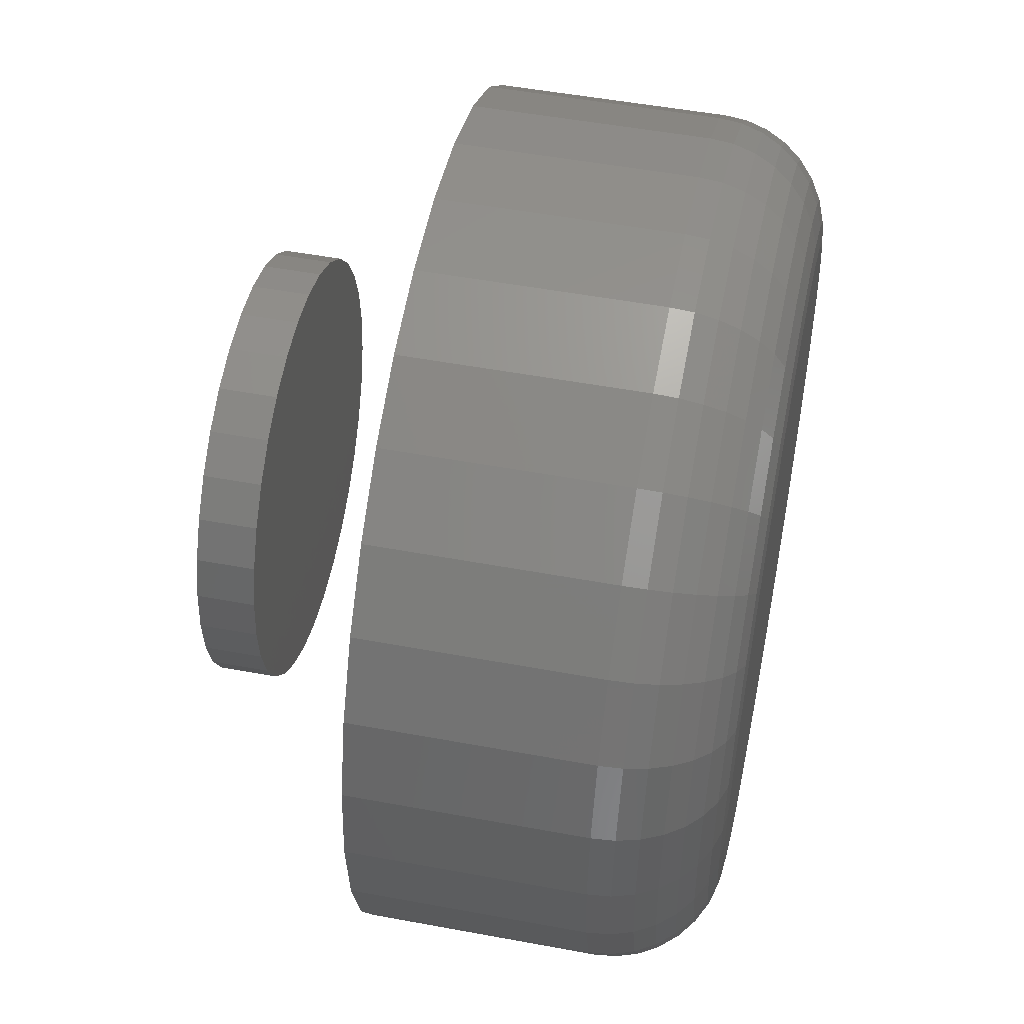
<metadata>
{"format":"stl","ext":"stl","renderer":"f3d","projection":"perspective","resolution":1024,"background":"white","views":[{"elev":50.8,"azim":-78.5,"up":"+Y"}]}
</metadata>
<code>
# stl→obj: 384 verts, 760 faces
v -0.01509 0.08453 0.1484
v 0.01854 0.08453 0.1484
v 0.001727 0.08618 0.1484
v -0.03125 0.07962 0.1484
v 0.03471 0.07962 0.1484
v -0.04615 0.07166 0.1484
v 0.04961 0.07166 0.1484
v -0.05921 0.06094 0.1484
v 0.06267 0.06094 0.1484
v 0.06267 -0.06094 0.1484
v -0.04615 -0.07166 0.1484
v 0.04961 -0.07166 0.1484
v -0.03125 -0.07962 0.1484
v 0.03471 -0.07962 0.1484
v -0.01509 -0.08453 0.1484
v 0.01854 -0.08453 0.1484
v 0.001727 -0.08618 0.1484
v 0.07339 0.04788 0.1484
v -0.06993 0.04788 0.1484
v 0.08135 0.03298 0.1484
v -0.0779 0.03298 0.1484
v 0.08626 0.01681 0.1484
v -0.0828 0.01681 0.1484
v 0.08791 -2.267e-17 0.1484
v -0.08446 8.99e-18 0.1484
v 0.08626 -0.01681 0.1484
v -0.0828 -0.01681 0.1484
v 0.08135 -0.03298 0.1484
v -0.0779 -0.03298 0.1484
v 0.07339 -0.04788 0.1484
v -0.06993 -0.04788 0.1484
v -0.05921 -0.06094 0.1484
v 0.1192 0 0.05469
v 0.1192 -2.876e-17 0.1172
v 0.1169 -0.02291 0.05469
v 0.1169 -0.02291 0.1172
v 0.1102 -0.04494 0.05469
v 0.1102 -0.04494 0.1172
v 0.09937 -0.06524 0.05469
v 0.09937 -0.06524 0.1172
v 0.08477 -0.08304 0.05469
v 0.08477 -0.08304 0.1172
v 0.06697 -0.09764 0.05469
v 0.06697 -0.09764 0.1172
v 0.04667 -0.1085 0.05469
v 0.04667 -0.1085 0.1172
v 0.02464 -0.1152 0.05469
v 0.02464 -0.1152 0.1172
v 0.001727 -0.1174 0.05469
v 0.001727 -0.1174 0.1172
v -0.02118 -0.1152 0.05469
v -0.02118 -0.1152 0.1172
v -0.04321 -0.1085 0.05469
v -0.04321 -0.1085 0.1172
v -0.06352 -0.09764 0.05469
v -0.06352 -0.09764 0.1172
v -0.08131 -0.08304 0.05469
v -0.08131 -0.08304 0.1172
v -0.09592 -0.06524 0.05469
v -0.09592 -0.06524 0.1172
v -0.1068 -0.04494 0.05469
v -0.1068 -0.04494 0.1172
v -0.1135 -0.02291 0.05469
v -0.1135 -0.02291 0.1172
v -0.1157 1.438e-17 0.05469
v -0.1157 1.438e-17 0.1172
v -0.1135 0.02291 0.05469
v -0.1135 0.02291 0.1172
v -0.1068 0.04494 0.05469
v -0.1068 0.04494 0.1172
v -0.09592 0.06524 0.05469
v -0.09592 0.06524 0.1172
v -0.08131 0.08304 0.05469
v -0.08131 0.08304 0.1172
v -0.06352 0.09764 0.05469
v -0.06352 0.09764 0.1172
v -0.04321 0.1085 0.05469
v -0.04321 0.1085 0.1172
v -0.02118 0.1152 0.05469
v -0.02118 0.1152 0.1172
v 0.001727 0.1174 0.05469
v 0.001727 0.1174 0.1172
v 0.02464 0.1152 0.05469
v 0.02464 0.1152 0.1172
v 0.04667 0.1085 0.05469
v 0.04667 0.1085 0.1172
v 0.06697 0.09764 0.05469
v 0.06697 0.09764 0.1172
v 0.08477 0.08304 0.05469
v 0.08477 0.08304 0.1172
v 0.09937 0.06524 0.05469
v 0.09937 0.06524 0.1172
v 0.1102 0.04494 0.05469
v 0.1102 0.04494 0.1172
v 0.1169 0.02291 0.05469
v 0.1169 0.02291 0.1172
v -0.09055 6.939e-18 0.1478
v -0.08878 0.018 0.1478
v -0.09642 0 0.1461
v -0.09453 0.01915 0.1461
v -0.1018 0 0.1432
v -0.09983 0.0202 0.1432
v -0.1066 6.939e-18 0.1393
v -0.1045 0.02112 0.1393
v -0.1104 0 0.1345
v -0.1083 0.02188 0.1345
v -0.1133 0 0.1291
v -0.1111 0.02245 0.1291
v -0.1151 6.939e-18 0.1233
v -0.1129 0.02279 0.1233
v 0.09223 0.018 0.1478
v 0.09401 -6.939e-18 0.1478
v 0.09798 0.01915 0.1461
v 0.09987 -6.939e-18 0.1461
v 0.1033 0.0202 0.1432
v 0.1053 0 0.1432
v 0.1079 0.02112 0.1393
v 0.11 0 0.1393
v 0.1117 0.02188 0.1345
v 0.1139 6.939e-18 0.1345
v 0.1146 0.02245 0.1291
v 0.1168 0 0.1291
v 0.1163 0.02279 0.1233
v 0.1186 6.939e-18 0.1233
v 0.08698 0.03531 0.1478
v 0.0924 0.03756 0.1461
v 0.09739 0.03963 0.1432
v 0.1018 0.04144 0.1393
v 0.1054 0.04292 0.1345
v 0.108 0.04403 0.1291
v 0.1097 0.04471 0.1233
v 0.07846 0.05127 0.1478
v 0.08333 0.05453 0.1461
v 0.08782 0.05753 0.1432
v 0.09176 0.06016 0.1393
v 0.09499 0.06232 0.1345
v 0.09739 0.06392 0.1291
v 0.09887 0.06491 0.1233
v 0.06698 0.06525 0.1478
v 0.07112 0.0694 0.1461
v 0.07494 0.07322 0.1432
v 0.07829 0.07657 0.1393
v 0.08104 0.07931 0.1345
v 0.08308 0.08136 0.1291
v 0.08434 0.08261 0.1233
v 0.053 0.07673 0.1478
v 0.05625 0.0816 0.1461
v 0.05925 0.0861 0.1432
v 0.06188 0.09003 0.1393
v 0.06404 0.09326 0.1345
v 0.06565 0.09567 0.1291
v 0.06664 0.09714 0.1233
v 0.03704 0.08526 0.1478
v 0.03928 0.09067 0.1461
v 0.04135 0.09566 0.1432
v 0.04316 0.1 0.1393
v 0.04465 0.1036 0.1345
v 0.04576 0.1063 0.1291
v 0.04644 0.1079 0.1233
v 0.01973 0.09051 0.1478
v 0.02087 0.09626 0.1461
v 0.02193 0.1016 0.1432
v 0.02285 0.1062 0.1393
v 0.02361 0.11 0.1345
v 0.02417 0.1128 0.1291
v 0.02452 0.1146 0.1233
v 0.001727 0.09228 0.1478
v 0.001727 0.09814 0.1461
v 0.001727 0.1035 0.1432
v 0.001727 0.1083 0.1393
v 0.001727 0.1122 0.1345
v 0.001727 0.1151 0.1291
v 0.001727 0.1168 0.1233
v -0.01628 0.09051 0.1478
v -0.01742 0.09626 0.1461
v -0.01847 0.1016 0.1432
v -0.0194 0.1062 0.1393
v -0.02016 0.11 0.1345
v -0.02072 0.1128 0.1291
v -0.02107 0.1146 0.1233
v -0.03359 0.08526 0.1478
v -0.03583 0.09067 0.1461
v -0.0379 0.09566 0.1432
v -0.03971 0.1 0.1393
v -0.0412 0.1036 0.1345
v -0.0423 0.1063 0.1291
v -0.04298 0.1079 0.1233
v -0.04954 0.07673 0.1478
v -0.0528 0.0816 0.1461
v -0.0558 0.0861 0.1432
v -0.05843 0.09003 0.1393
v -0.06059 0.09326 0.1345
v -0.06219 0.09567 0.1291
v -0.06318 0.09714 0.1233
v -0.06353 0.06525 0.1478
v -0.06767 0.0694 0.1461
v -0.07149 0.07322 0.1432
v -0.07484 0.07657 0.1393
v -0.07759 0.07931 0.1345
v -0.07963 0.08136 0.1291
v -0.08089 0.08261 0.1233
v -0.075 0.05127 0.1478
v -0.07988 0.05453 0.1461
v -0.08437 0.05753 0.1432
v -0.08831 0.06016 0.1393
v -0.09154 0.06232 0.1345
v -0.09394 0.06392 0.1291
v -0.09542 0.06491 0.1233
v -0.08353 0.03531 0.1478
v -0.08895 0.03756 0.1461
v -0.09394 0.03963 0.1432
v -0.09831 0.04144 0.1393
v -0.1019 0.04292 0.1345
v -0.1046 0.04403 0.1291
v -0.1062 0.04471 0.1233
v 0.09223 -0.018 0.1478
v 0.09798 -0.01915 0.1461
v 0.1033 -0.0202 0.1432
v 0.1079 -0.02112 0.1393
v 0.1117 -0.02188 0.1345
v 0.1146 -0.02245 0.1291
v 0.1163 -0.02279 0.1233
v -0.08878 -0.018 0.1478
v -0.09453 -0.01915 0.1461
v -0.09983 -0.0202 0.1432
v -0.1045 -0.02112 0.1393
v -0.1083 -0.02188 0.1345
v -0.1111 -0.02245 0.1291
v -0.1129 -0.02279 0.1233
v -0.08353 -0.03531 0.1478
v -0.08895 -0.03756 0.1461
v -0.09394 -0.03963 0.1432
v -0.09831 -0.04144 0.1393
v -0.1019 -0.04292 0.1345
v -0.1046 -0.04403 0.1291
v -0.1062 -0.04471 0.1233
v -0.075 -0.05127 0.1478
v -0.07988 -0.05453 0.1461
v -0.08437 -0.05753 0.1432
v -0.08831 -0.06016 0.1393
v -0.09154 -0.06232 0.1345
v -0.09394 -0.06392 0.1291
v -0.09542 -0.06491 0.1233
v -0.06353 -0.06525 0.1478
v -0.06767 -0.0694 0.1461
v -0.07149 -0.07322 0.1432
v -0.07484 -0.07657 0.1393
v -0.07759 -0.07931 0.1345
v -0.07963 -0.08136 0.1291
v -0.08089 -0.08261 0.1233
v -0.04954 -0.07673 0.1478
v -0.0528 -0.0816 0.1461
v -0.0558 -0.0861 0.1432
v -0.05843 -0.09003 0.1393
v -0.06059 -0.09326 0.1345
v -0.06219 -0.09567 0.1291
v -0.06318 -0.09714 0.1233
v -0.03359 -0.08526 0.1478
v -0.03583 -0.09067 0.1461
v -0.0379 -0.09566 0.1432
v -0.03971 -0.1 0.1393
v -0.0412 -0.1036 0.1345
v -0.0423 -0.1063 0.1291
v -0.04298 -0.1079 0.1233
v -0.01628 -0.09051 0.1478
v -0.01742 -0.09626 0.1461
v -0.01847 -0.1016 0.1432
v -0.0194 -0.1062 0.1393
v -0.02016 -0.11 0.1345
v -0.02072 -0.1128 0.1291
v -0.02107 -0.1146 0.1233
v 0.001727 -0.09228 0.1478
v 0.001727 -0.09814 0.1461
v 0.001727 -0.1035 0.1432
v 0.001727 -0.1083 0.1393
v 0.001727 -0.1122 0.1345
v 0.001727 -0.1151 0.1291
v 0.001727 -0.1168 0.1233
v 0.01973 -0.09051 0.1478
v 0.02087 -0.09626 0.1461
v 0.02193 -0.1016 0.1432
v 0.02285 -0.1062 0.1393
v 0.02361 -0.11 0.1345
v 0.02417 -0.1128 0.1291
v 0.02452 -0.1146 0.1233
v 0.03704 -0.08526 0.1478
v 0.03928 -0.09067 0.1461
v 0.04135 -0.09566 0.1432
v 0.04316 -0.1 0.1393
v 0.04465 -0.1036 0.1345
v 0.04576 -0.1063 0.1291
v 0.04644 -0.1079 0.1233
v 0.053 -0.07673 0.1478
v 0.05625 -0.0816 0.1461
v 0.05925 -0.0861 0.1432
v 0.06188 -0.09003 0.1393
v 0.06404 -0.09326 0.1345
v 0.06565 -0.09567 0.1291
v 0.06664 -0.09714 0.1233
v 0.06698 -0.06525 0.1478
v 0.07112 -0.0694 0.1461
v 0.07494 -0.07322 0.1432
v 0.07829 -0.07657 0.1393
v 0.08104 -0.07931 0.1345
v 0.08308 -0.08136 0.1291
v 0.08434 -0.08261 0.1233
v 0.07846 -0.05127 0.1478
v 0.08333 -0.05453 0.1461
v 0.08782 -0.05753 0.1432
v 0.09176 -0.06016 0.1393
v 0.09499 -0.06232 0.1345
v 0.09739 -0.06392 0.1291
v 0.09887 -0.06491 0.1233
v 0.08698 -0.03531 0.1478
v 0.0924 -0.03756 0.1461
v 0.09739 -0.03963 0.1432
v 0.1018 -0.04144 0.1393
v 0.1054 -0.04292 0.1345
v 0.108 -0.04403 0.1291
v 0.1097 -0.04471 0.1233
v -0.056 0.002714 0
v -0.056 0.002714 0.01562
v -0.05485 0.01441 0
v -0.05485 0.01441 0.01562
v -0.05144 0.02566 0
v -0.05144 0.02566 0.01562
v -0.0459 0.03602 0
v -0.0459 0.03602 0.01562
v -0.03844 0.04511 0
v -0.03844 0.04511 0.01562
v -0.02936 0.05256 0
v -0.02936 0.05256 0.01562
v -0.01899 0.0581 0
v -0.01899 0.0581 0.01562
v -0.007748 0.06151 0
v -0.007748 0.06151 0.01562
v 0.003947 0.06266 0
v 0.003947 0.06266 0.01562
v 0.01564 0.06151 0
v 0.01564 0.06151 0.01562
v 0.02689 0.0581 0
v 0.02689 0.0581 0.01562
v 0.03725 0.05256 0
v 0.03725 0.05256 0.01562
v 0.04634 0.04511 0
v 0.04634 0.04511 0.01562
v 0.05379 0.03602 0
v 0.05379 0.03602 0.01562
v 0.05933 0.02566 0
v 0.05933 0.02566 0.01562
v 0.06275 0.01441 0
v 0.06275 0.01441 0.01562
v 0.0639 0.002714 0
v 0.0639 0.002714 0.01562
v 0.06275 -0.008982 0
v 0.06275 -0.008982 0.01562
v 0.05933 -0.02023 0
v 0.05933 -0.02023 0.01562
v 0.05379 -0.03059 0
v 0.05379 -0.03059 0.01562
v 0.04634 -0.03968 0
v 0.04634 -0.03968 0.01562
v 0.03725 -0.04713 0
v 0.03725 -0.04713 0.01562
v 0.02689 -0.05267 0
v 0.02689 -0.05267 0.01562
v 0.01564 -0.05608 0
v 0.01564 -0.05608 0.01562
v 0.003947 -0.05724 0
v 0.003947 -0.05724 0.01562
v -0.007748 -0.05608 0
v -0.007748 -0.05608 0.01562
v -0.01899 -0.05267 0
v -0.01899 -0.05267 0.01562
v -0.02936 -0.04713 0
v -0.02936 -0.04713 0.01562
v -0.03844 -0.03968 0
v -0.03844 -0.03968 0.01562
v -0.0459 -0.03059 0
v -0.0459 -0.03059 0.01562
v -0.05144 -0.02023 0
v -0.05144 -0.02023 0.01562
v -0.05485 -0.008982 0
v -0.05485 -0.008982 0.01562
f 1 2 3
f 2 1 4
f 2 4 5
f 5 4 6
f 5 6 7
f 7 6 8
f 7 8 9
f 10 11 12
f 12 11 13
f 12 13 14
f 14 13 15
f 14 15 16
f 16 15 17
f 9 8 18
f 18 8 19
f 18 19 20
f 20 19 21
f 20 21 22
f 22 21 23
f 22 23 24
f 24 23 25
f 24 25 26
f 26 25 27
f 26 27 28
f 28 27 29
f 28 29 30
f 30 29 31
f 30 31 10
f 10 31 32
f 10 32 11
f 33 34 35
f 35 34 36
f 35 36 37
f 37 36 38
f 37 38 39
f 39 38 40
f 39 40 41
f 41 40 42
f 41 42 43
f 43 42 44
f 43 44 45
f 45 44 46
f 45 46 47
f 47 46 48
f 47 48 49
f 49 48 50
f 49 50 51
f 51 50 52
f 51 52 53
f 53 52 54
f 53 54 55
f 55 54 56
f 55 56 57
f 57 56 58
f 57 58 59
f 59 58 60
f 59 60 61
f 61 60 62
f 61 62 63
f 63 62 64
f 63 64 65
f 65 64 66
f 65 66 67
f 67 66 68
f 67 68 69
f 69 68 70
f 69 70 71
f 71 70 72
f 71 72 73
f 73 72 74
f 73 74 75
f 75 74 76
f 75 76 77
f 77 76 78
f 77 78 79
f 79 78 80
f 79 80 81
f 81 80 82
f 81 82 83
f 83 82 84
f 83 84 85
f 85 84 86
f 85 86 87
f 87 86 88
f 87 88 89
f 89 88 90
f 89 90 91
f 91 90 92
f 91 92 93
f 93 92 94
f 93 94 95
f 95 94 96
f 95 96 33
f 33 96 34
f 25 23 97
f 97 23 98
f 97 98 99
f 99 98 100
f 99 100 101
f 101 100 102
f 101 102 103
f 103 102 104
f 103 104 105
f 105 104 106
f 105 106 107
f 107 106 108
f 107 108 109
f 109 108 110
f 109 110 66
f 66 110 68
f 22 24 111
f 111 24 112
f 111 112 113
f 113 112 114
f 113 114 115
f 115 114 116
f 115 116 117
f 117 116 118
f 117 118 119
f 119 118 120
f 119 120 121
f 121 120 122
f 121 122 123
f 123 122 124
f 123 124 96
f 96 124 34
f 20 22 125
f 125 22 111
f 125 111 126
f 126 111 113
f 126 113 127
f 127 113 115
f 127 115 128
f 128 115 117
f 128 117 129
f 129 117 119
f 129 119 130
f 130 119 121
f 130 121 131
f 131 121 123
f 131 123 94
f 94 123 96
f 18 20 132
f 132 20 125
f 132 125 133
f 133 125 126
f 133 126 134
f 134 126 127
f 134 127 135
f 135 127 128
f 135 128 136
f 136 128 129
f 136 129 137
f 137 129 130
f 137 130 138
f 138 130 131
f 138 131 92
f 92 131 94
f 9 18 139
f 139 18 132
f 139 132 140
f 140 132 133
f 140 133 141
f 141 133 134
f 141 134 142
f 142 134 135
f 142 135 143
f 143 135 136
f 143 136 144
f 144 136 137
f 144 137 145
f 145 137 138
f 145 138 90
f 90 138 92
f 7 9 146
f 146 9 139
f 146 139 147
f 147 139 140
f 147 140 148
f 148 140 141
f 148 141 149
f 149 141 142
f 149 142 150
f 150 142 143
f 150 143 151
f 151 143 144
f 151 144 152
f 152 144 145
f 152 145 88
f 88 145 90
f 5 7 153
f 153 7 146
f 153 146 154
f 154 146 147
f 154 147 155
f 155 147 148
f 155 148 156
f 156 148 149
f 156 149 157
f 157 149 150
f 157 150 158
f 158 150 151
f 158 151 159
f 159 151 152
f 159 152 86
f 86 152 88
f 2 5 160
f 160 5 153
f 160 153 161
f 161 153 154
f 161 154 162
f 162 154 155
f 162 155 163
f 163 155 156
f 163 156 164
f 164 156 157
f 164 157 165
f 165 157 158
f 165 158 166
f 166 158 159
f 166 159 84
f 84 159 86
f 3 2 167
f 167 2 160
f 167 160 168
f 168 160 161
f 168 161 169
f 169 161 162
f 169 162 170
f 170 162 163
f 170 163 171
f 171 163 164
f 171 164 172
f 172 164 165
f 172 165 173
f 173 165 166
f 173 166 82
f 82 166 84
f 1 3 174
f 174 3 167
f 174 167 175
f 175 167 168
f 175 168 176
f 176 168 169
f 176 169 177
f 177 169 170
f 177 170 178
f 178 170 171
f 178 171 179
f 179 171 172
f 179 172 180
f 180 172 173
f 180 173 80
f 80 173 82
f 4 1 181
f 181 1 174
f 181 174 182
f 182 174 175
f 182 175 183
f 183 175 176
f 183 176 184
f 184 176 177
f 184 177 185
f 185 177 178
f 185 178 186
f 186 178 179
f 186 179 187
f 187 179 180
f 187 180 78
f 78 180 80
f 6 4 188
f 188 4 181
f 188 181 189
f 189 181 182
f 189 182 190
f 190 182 183
f 190 183 191
f 191 183 184
f 191 184 192
f 192 184 185
f 192 185 193
f 193 185 186
f 193 186 194
f 194 186 187
f 194 187 76
f 76 187 78
f 8 6 195
f 195 6 188
f 195 188 196
f 196 188 189
f 196 189 197
f 197 189 190
f 197 190 198
f 198 190 191
f 198 191 199
f 199 191 192
f 199 192 200
f 200 192 193
f 200 193 201
f 201 193 194
f 201 194 74
f 74 194 76
f 19 8 202
f 202 8 195
f 202 195 203
f 203 195 196
f 203 196 204
f 204 196 197
f 204 197 205
f 205 197 198
f 205 198 206
f 206 198 199
f 206 199 207
f 207 199 200
f 207 200 208
f 208 200 201
f 208 201 72
f 72 201 74
f 21 19 209
f 209 19 202
f 209 202 210
f 210 202 203
f 210 203 211
f 211 203 204
f 211 204 212
f 212 204 205
f 212 205 213
f 213 205 206
f 213 206 214
f 214 206 207
f 214 207 215
f 215 207 208
f 215 208 70
f 70 208 72
f 23 21 98
f 98 21 209
f 98 209 100
f 100 209 210
f 100 210 102
f 102 210 211
f 102 211 104
f 104 211 212
f 104 212 106
f 106 212 213
f 106 213 108
f 108 213 214
f 108 214 110
f 110 214 215
f 110 215 68
f 68 215 70
f 24 26 112
f 112 26 216
f 112 216 114
f 114 216 217
f 114 217 116
f 116 217 218
f 116 218 118
f 118 218 219
f 118 219 120
f 120 219 220
f 120 220 122
f 122 220 221
f 122 221 124
f 124 221 222
f 124 222 34
f 34 222 36
f 27 25 223
f 223 25 97
f 223 97 224
f 224 97 99
f 224 99 225
f 225 99 101
f 225 101 226
f 226 101 103
f 226 103 227
f 227 103 105
f 227 105 228
f 228 105 107
f 228 107 229
f 229 107 109
f 229 109 64
f 64 109 66
f 29 27 230
f 230 27 223
f 230 223 231
f 231 223 224
f 231 224 232
f 232 224 225
f 232 225 233
f 233 225 226
f 233 226 234
f 234 226 227
f 234 227 235
f 235 227 228
f 235 228 236
f 236 228 229
f 236 229 62
f 62 229 64
f 31 29 237
f 237 29 230
f 237 230 238
f 238 230 231
f 238 231 239
f 239 231 232
f 239 232 240
f 240 232 233
f 240 233 241
f 241 233 234
f 241 234 242
f 242 234 235
f 242 235 243
f 243 235 236
f 243 236 60
f 60 236 62
f 32 31 244
f 244 31 237
f 244 237 245
f 245 237 238
f 245 238 246
f 246 238 239
f 246 239 247
f 247 239 240
f 247 240 248
f 248 240 241
f 248 241 249
f 249 241 242
f 249 242 250
f 250 242 243
f 250 243 58
f 58 243 60
f 11 32 251
f 251 32 244
f 251 244 252
f 252 244 245
f 252 245 253
f 253 245 246
f 253 246 254
f 254 246 247
f 254 247 255
f 255 247 248
f 255 248 256
f 256 248 249
f 256 249 257
f 257 249 250
f 257 250 56
f 56 250 58
f 13 11 258
f 258 11 251
f 258 251 259
f 259 251 252
f 259 252 260
f 260 252 253
f 260 253 261
f 261 253 254
f 261 254 262
f 262 254 255
f 262 255 263
f 263 255 256
f 263 256 264
f 264 256 257
f 264 257 54
f 54 257 56
f 15 13 265
f 265 13 258
f 265 258 266
f 266 258 259
f 266 259 267
f 267 259 260
f 267 260 268
f 268 260 261
f 268 261 269
f 269 261 262
f 269 262 270
f 270 262 263
f 270 263 271
f 271 263 264
f 271 264 52
f 52 264 54
f 17 15 272
f 272 15 265
f 272 265 273
f 273 265 266
f 273 266 274
f 274 266 267
f 274 267 275
f 275 267 268
f 275 268 276
f 276 268 269
f 276 269 277
f 277 269 270
f 277 270 278
f 278 270 271
f 278 271 50
f 50 271 52
f 16 17 279
f 279 17 272
f 279 272 280
f 280 272 273
f 280 273 281
f 281 273 274
f 281 274 282
f 282 274 275
f 282 275 283
f 283 275 276
f 283 276 284
f 284 276 277
f 284 277 285
f 285 277 278
f 285 278 48
f 48 278 50
f 14 16 286
f 286 16 279
f 286 279 287
f 287 279 280
f 287 280 288
f 288 280 281
f 288 281 289
f 289 281 282
f 289 282 290
f 290 282 283
f 290 283 291
f 291 283 284
f 291 284 292
f 292 284 285
f 292 285 46
f 46 285 48
f 12 14 293
f 293 14 286
f 293 286 294
f 294 286 287
f 294 287 295
f 295 287 288
f 295 288 296
f 296 288 289
f 296 289 297
f 297 289 290
f 297 290 298
f 298 290 291
f 298 291 299
f 299 291 292
f 299 292 44
f 44 292 46
f 10 12 300
f 300 12 293
f 300 293 301
f 301 293 294
f 301 294 302
f 302 294 295
f 302 295 303
f 303 295 296
f 303 296 304
f 304 296 297
f 304 297 305
f 305 297 298
f 305 298 306
f 306 298 299
f 306 299 42
f 42 299 44
f 30 10 307
f 307 10 300
f 307 300 308
f 308 300 301
f 308 301 309
f 309 301 302
f 309 302 310
f 310 302 303
f 310 303 311
f 311 303 304
f 311 304 312
f 312 304 305
f 312 305 313
f 313 305 306
f 313 306 40
f 40 306 42
f 28 30 314
f 314 30 307
f 314 307 315
f 315 307 308
f 315 308 316
f 316 308 309
f 316 309 317
f 317 309 310
f 317 310 318
f 318 310 311
f 318 311 319
f 319 311 312
f 319 312 320
f 320 312 313
f 320 313 38
f 38 313 40
f 26 28 216
f 216 28 314
f 216 314 217
f 217 314 315
f 217 315 218
f 218 315 316
f 218 316 219
f 219 316 317
f 219 317 220
f 220 317 318
f 220 318 221
f 221 318 319
f 221 319 222
f 222 319 320
f 222 320 36
f 36 320 38
f 81 83 79
f 77 79 83
f 85 77 83
f 75 77 85
f 87 75 85
f 45 53 43
f 51 53 45
f 47 51 45
f 49 51 47
f 53 55 43
f 43 55 57
f 43 57 41
f 41 57 59
f 41 59 39
f 39 59 61
f 39 61 37
f 37 61 63
f 37 63 35
f 35 63 65
f 35 65 33
f 33 65 67
f 33 67 95
f 95 67 69
f 95 69 93
f 93 69 71
f 93 71 91
f 91 71 73
f 91 73 89
f 89 73 75
f 89 75 87
f 321 322 323
f 323 322 324
f 323 324 325
f 325 324 326
f 325 326 327
f 327 326 328
f 327 328 329
f 329 328 330
f 329 330 331
f 331 330 332
f 331 332 333
f 333 332 334
f 333 334 335
f 335 334 336
f 335 336 337
f 337 336 338
f 337 338 339
f 339 338 340
f 339 340 341
f 341 340 342
f 341 342 343
f 343 342 344
f 343 344 345
f 345 344 346
f 345 346 347
f 347 346 348
f 347 348 349
f 349 348 350
f 349 350 351
f 351 350 352
f 351 352 353
f 353 352 354
f 353 354 355
f 355 354 356
f 355 356 357
f 357 356 358
f 357 358 359
f 359 358 360
f 359 360 361
f 361 360 362
f 361 362 363
f 363 362 364
f 363 364 365
f 365 364 366
f 365 366 367
f 367 366 368
f 367 368 369
f 369 368 370
f 369 370 371
f 371 370 372
f 371 372 373
f 373 372 374
f 373 374 375
f 375 374 376
f 375 376 377
f 377 376 378
f 377 378 379
f 379 378 380
f 379 380 381
f 381 380 382
f 381 382 383
f 383 382 384
f 383 384 321
f 321 384 322
f 336 340 338
f 340 336 334
f 340 334 342
f 342 334 332
f 342 332 344
f 344 332 330
f 344 330 346
f 346 330 328
f 346 328 348
f 348 328 326
f 348 326 350
f 358 380 360
f 360 380 378
f 360 378 362
f 362 378 376
f 362 376 364
f 364 376 374
f 364 374 366
f 366 374 372
f 366 372 368
f 368 372 370
f 350 326 352
f 352 326 324
f 352 324 354
f 354 324 322
f 354 322 356
f 356 322 384
f 356 384 358
f 358 384 382
f 358 382 380
f 337 339 335
f 333 335 339
f 341 333 339
f 331 333 341
f 343 331 341
f 329 331 343
f 345 329 343
f 327 329 345
f 347 327 345
f 325 327 347
f 349 325 347
f 359 379 357
f 377 379 359
f 361 377 359
f 375 377 361
f 363 375 361
f 373 375 363
f 365 373 363
f 371 373 365
f 367 371 365
f 369 371 367
f 379 381 357
f 357 381 383
f 357 383 355
f 355 383 321
f 355 321 353
f 353 321 323
f 353 323 351
f 351 323 325
f 351 325 349

</code>
